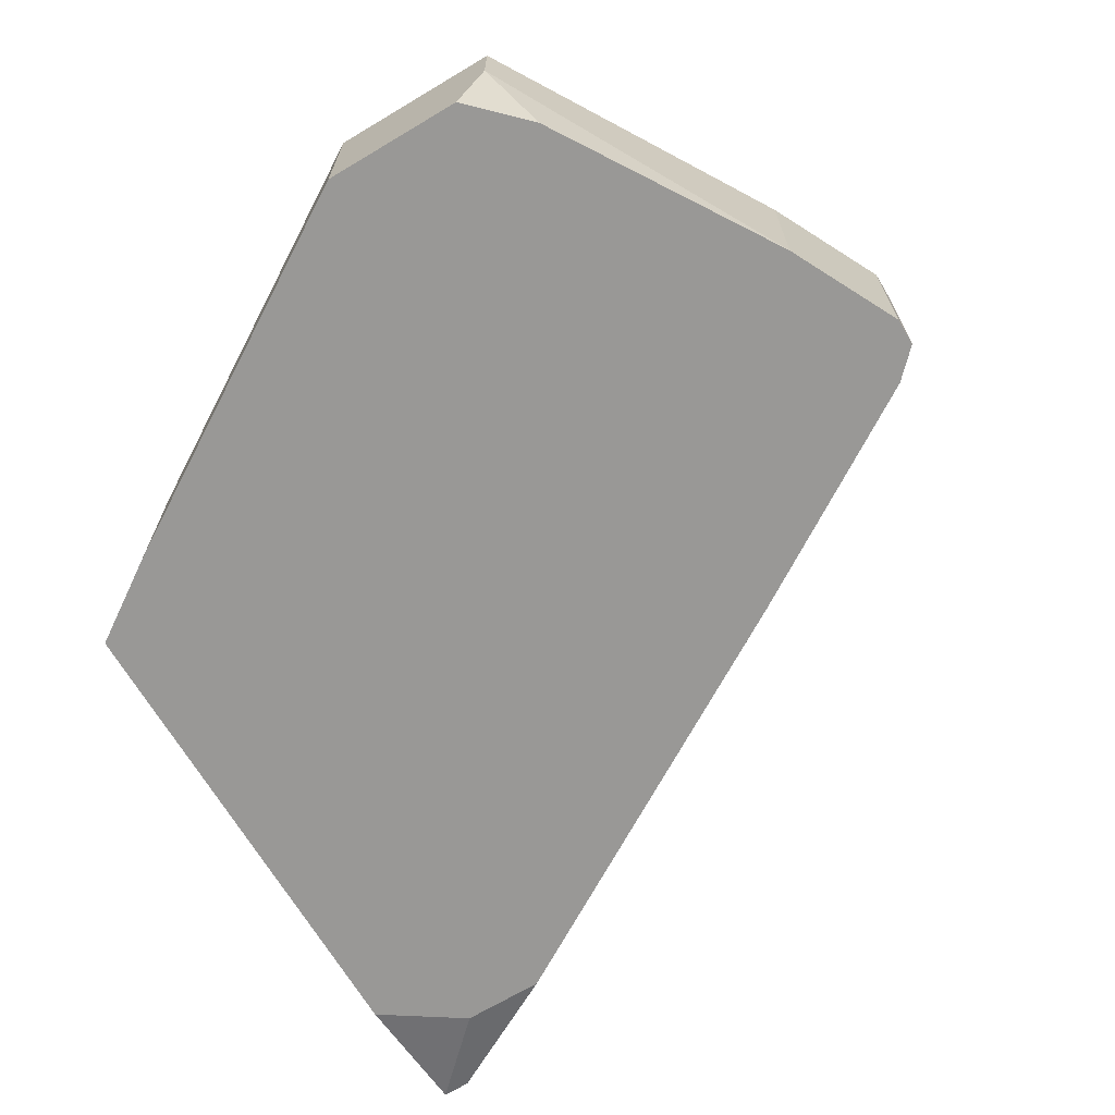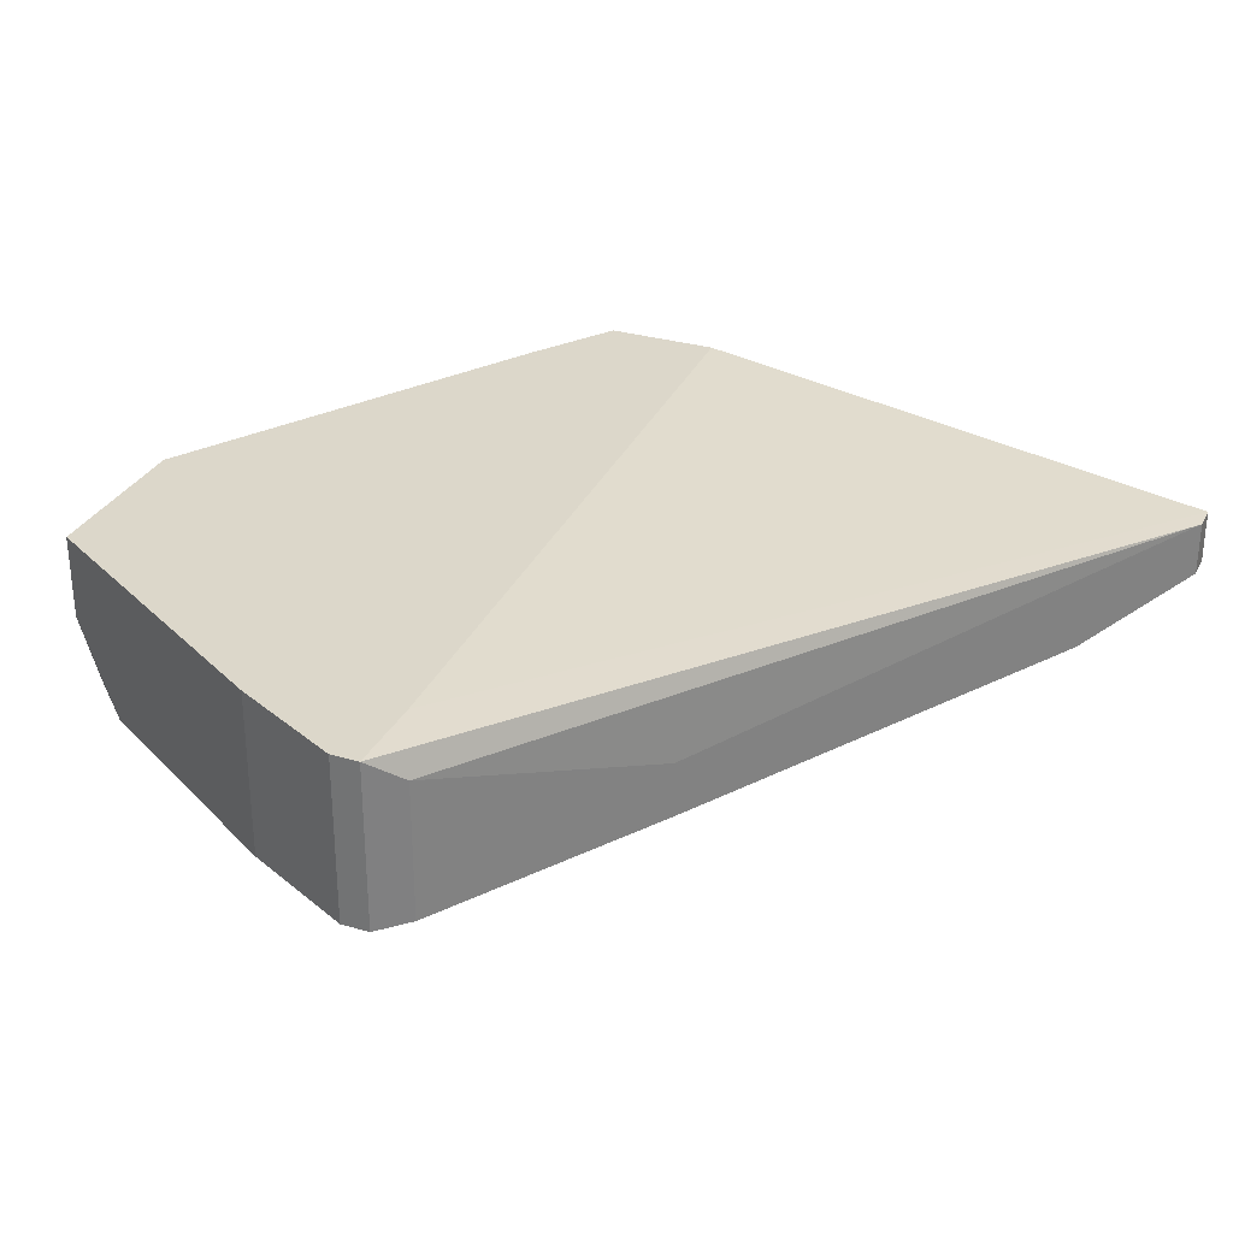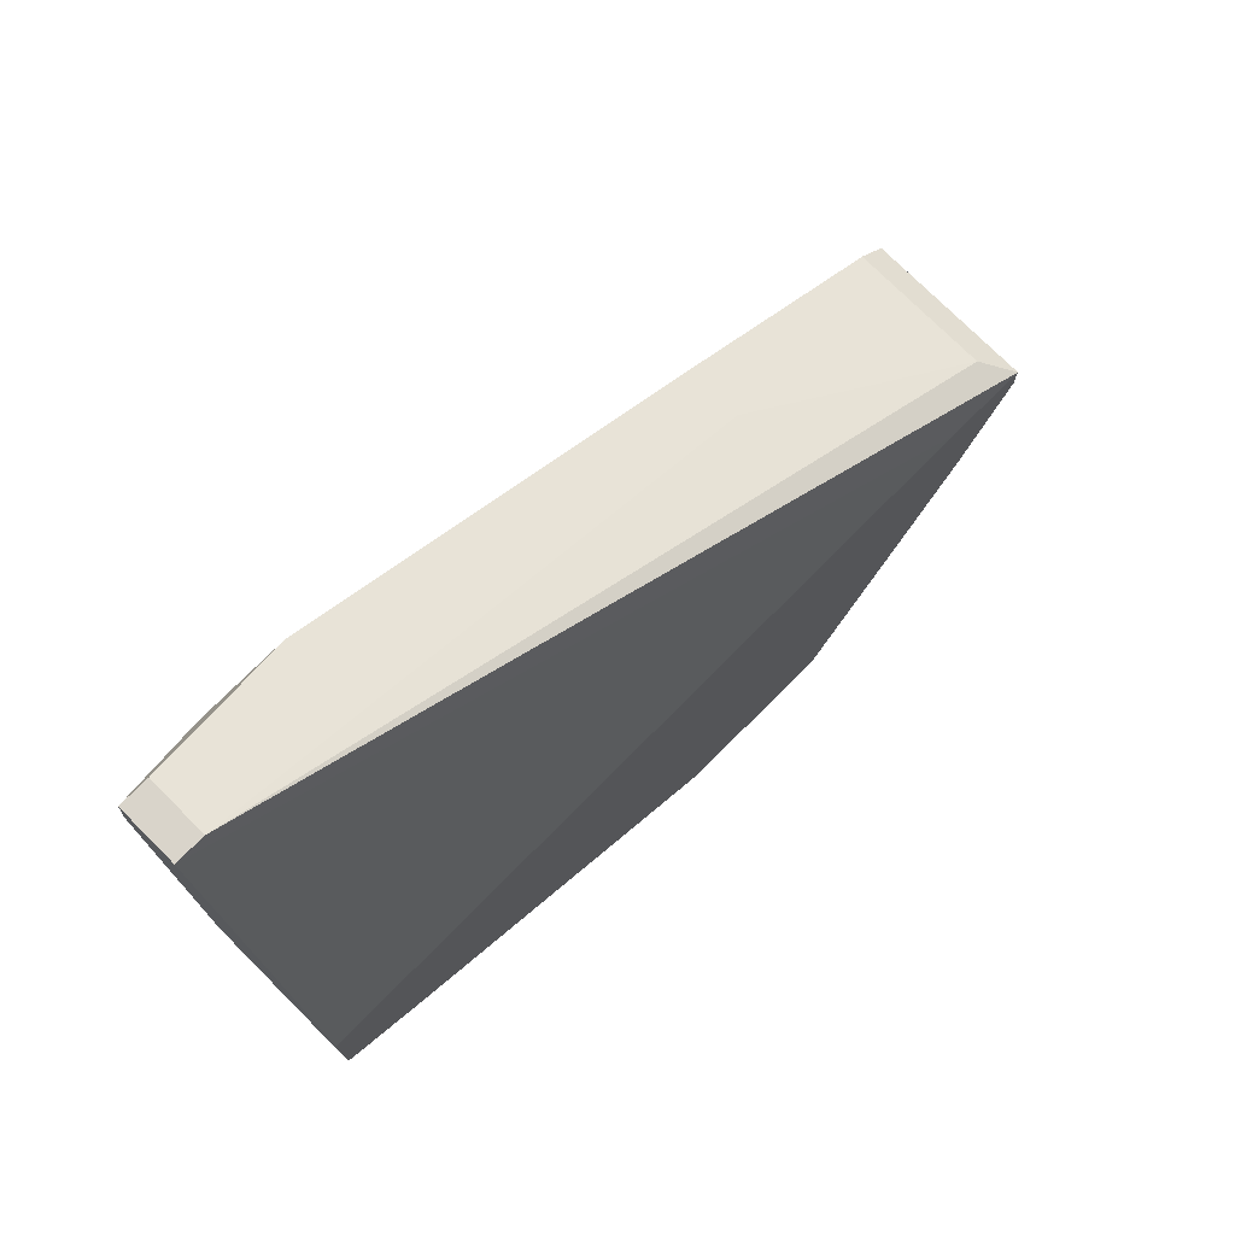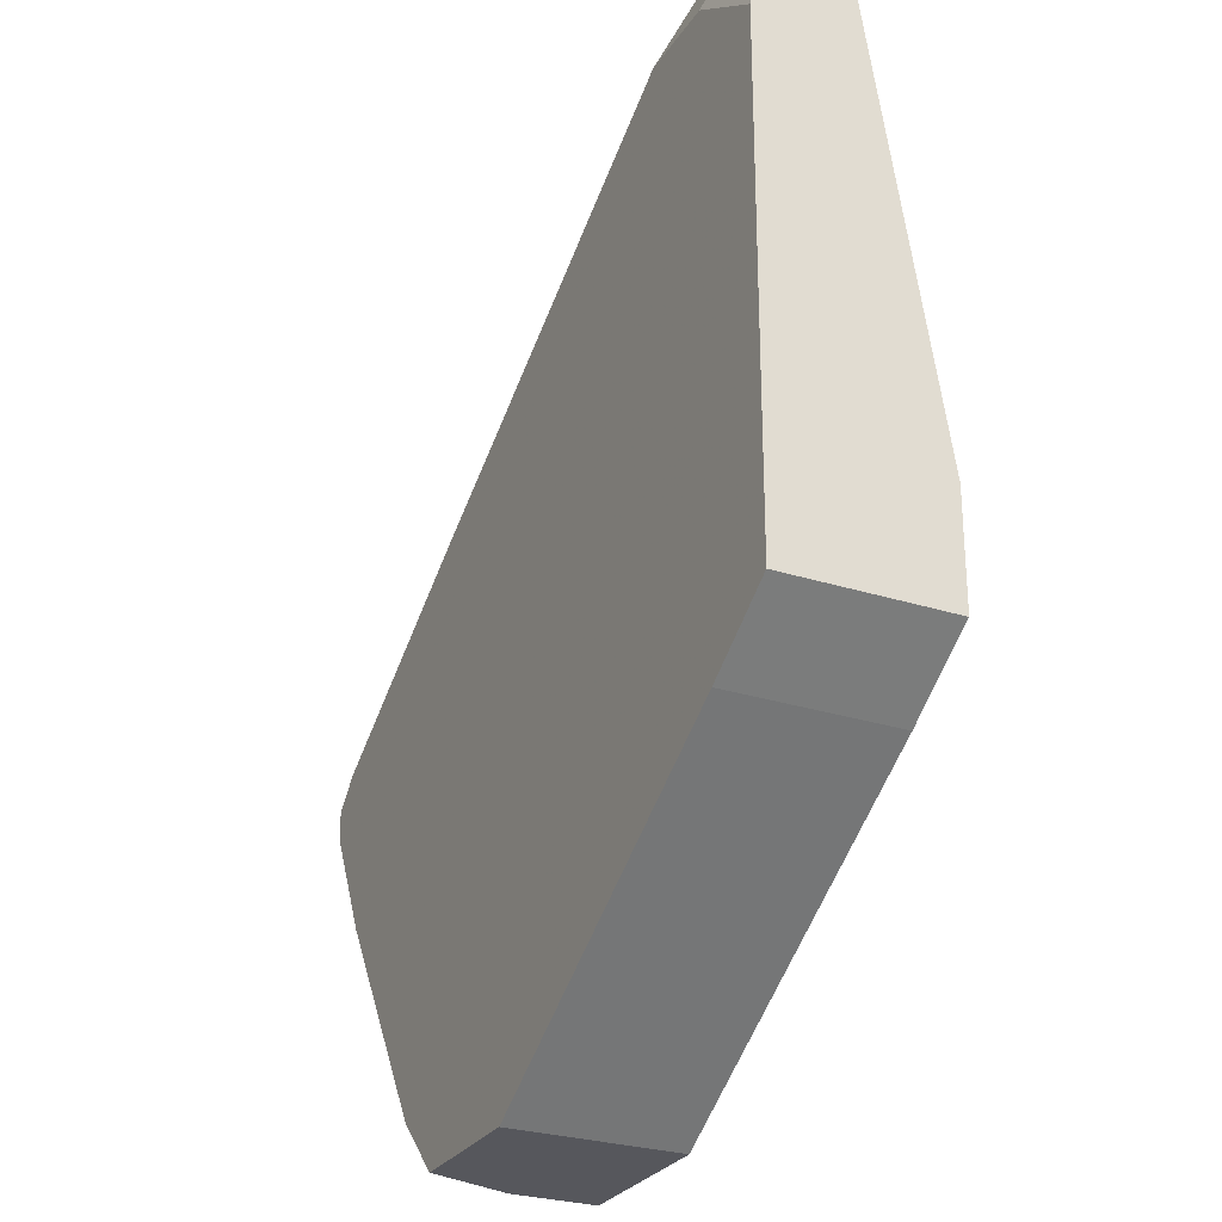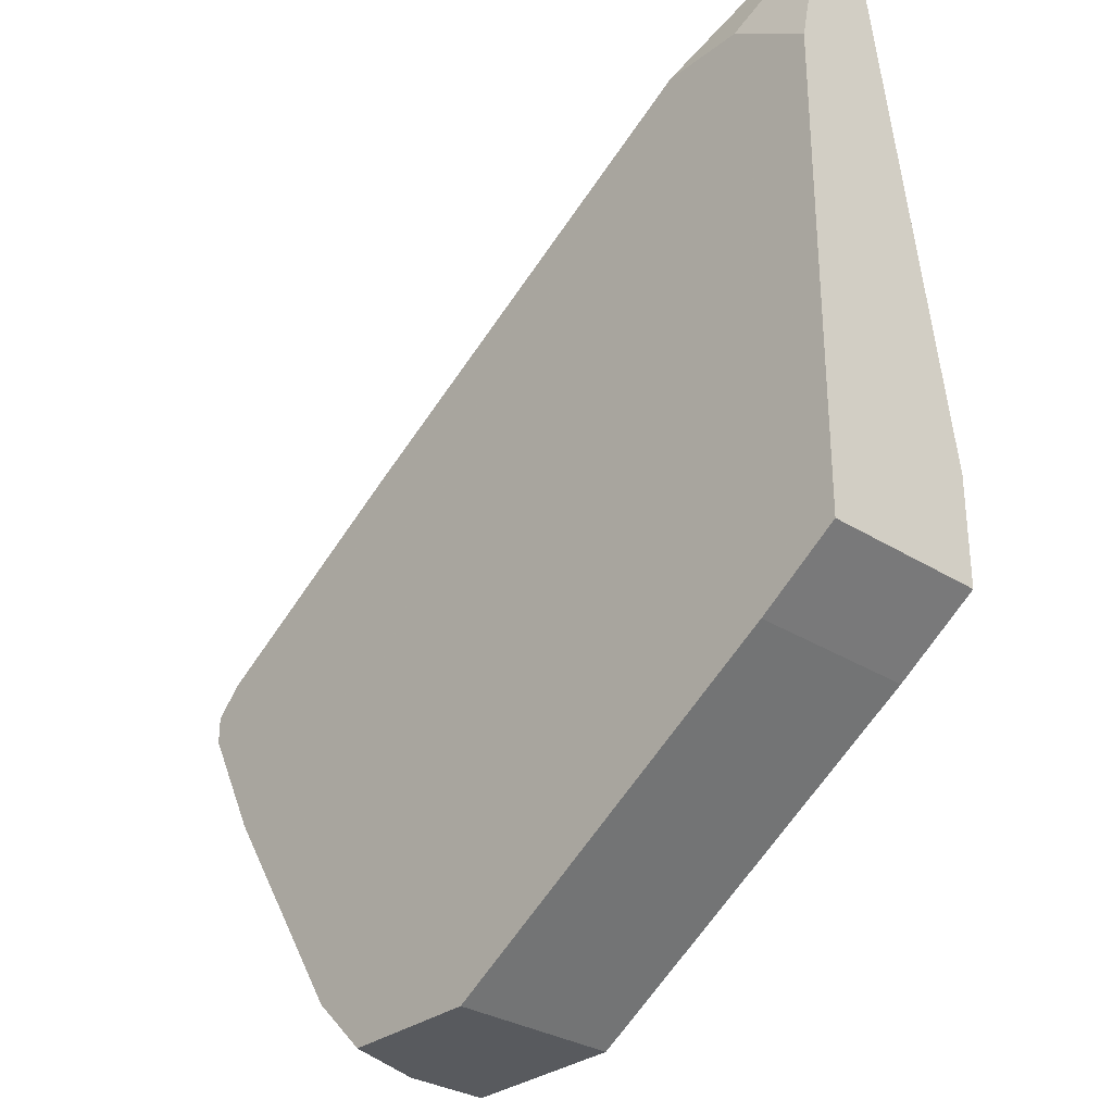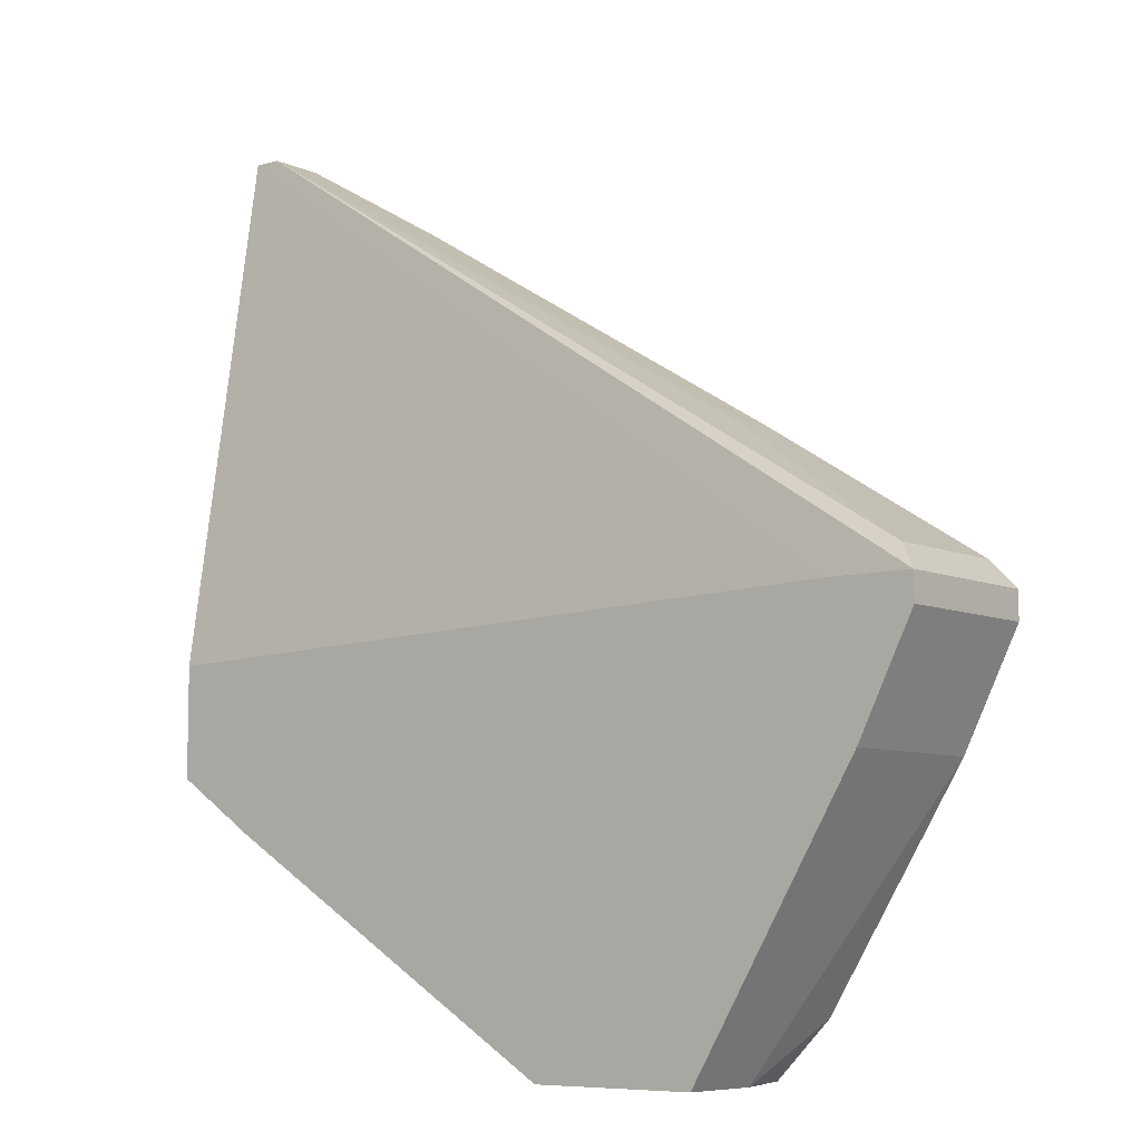
<metadata>
{"format":"obj","ext":"obj","renderer":"f3d","projection":"perspective","resolution":1024,"background":"white","views":[{"elev":-68.6,"azim":30.9,"up":"+Z"},{"elev":30.4,"azim":113.0,"up":"+Z"},{"elev":74.8,"azim":-45.0,"up":"+Y"},{"elev":-27.5,"azim":-116.1,"up":"+Y"},{"elev":-30.6,"azim":-132.2,"up":"+Y"},{"elev":-7.5,"azim":38.9,"up":"+Y"}]}
</metadata>
<code>
v 0.07841 -0.003079 -0.03346
v 0.07841 -0.003079 -0.05065
v 0.07841 -0.000218 -0.03346
v 0.07841 -0.000218 -0.05065
v -0.007567 0.05137 -0.04205
v -0.007567 0.05137 -0.04778
v -0.007567 -0.003079 -0.03346
v -0.007567 -0.01455 -0.03346
v -0.007567 -0.01455 -0.05065
v -0.007567 0.03704 -0.05065
v 0.05261 -0.04321 -0.05065
v 0.05261 0.01697 -0.04492
v 0.05261 0.01697 -0.05065
v 0.0698 -0.000218 -0.03346
v -0.004697 0.05137 -0.04205
v -0.004697 0.05137 -0.04778
v 0.009635 0.04277 -0.05065
v 0.03827 -0.04321 -0.03346
v 0.03827 -0.04321 -0.05065
v 0.05547 -0.04321 -0.03346
v 0.05547 -0.04321 -0.04205
v 0.07266 -0.01455 -0.03346
v 0.07266 -0.01455 -0.05065
v 0.05834 -0.03747 -0.05065
v 0.07553 0.002652 -0.03632
v 0.07553 0.002652 -0.05065
v 0.001034 0.04277 -0.05065
v 0.001034 -0.02028 -0.03346
v 0.001034 -0.02028 -0.05065
f 12 26 13
f 29 9 2
f 9 29 8
f 9 8 6
f 1 8 20
f 29 2 19
f 2 9 17
f 19 2 11
f 20 19 11
f 6 8 7
f 8 1 7
f 20 8 18
f 29 19 18
f 19 20 18
f 1 2 3
f 7 1 3
f 2 17 26
f 9 6 10
f 17 9 10
f 2 1 23
f 11 2 23
f 15 3 25
f 3 26 25
f 15 6 5
f 6 7 5
f 3 15 5
f 11 23 24
f 17 15 12
f 15 25 12
f 25 26 12
f 1 20 22
f 23 1 22
f 20 23 22
f 20 11 21
f 23 20 21
f 11 24 21
f 24 23 21
f 8 29 28
f 29 18 28
f 18 8 28
f 7 3 14
f 5 7 14
f 3 5 14
f 3 2 4
f 2 26 4
f 26 3 4
f 6 15 16
f 15 17 16
f 17 6 16
f 6 17 27
f 10 6 27
f 17 10 27
f 26 17 13
f 17 12 13

</code>
